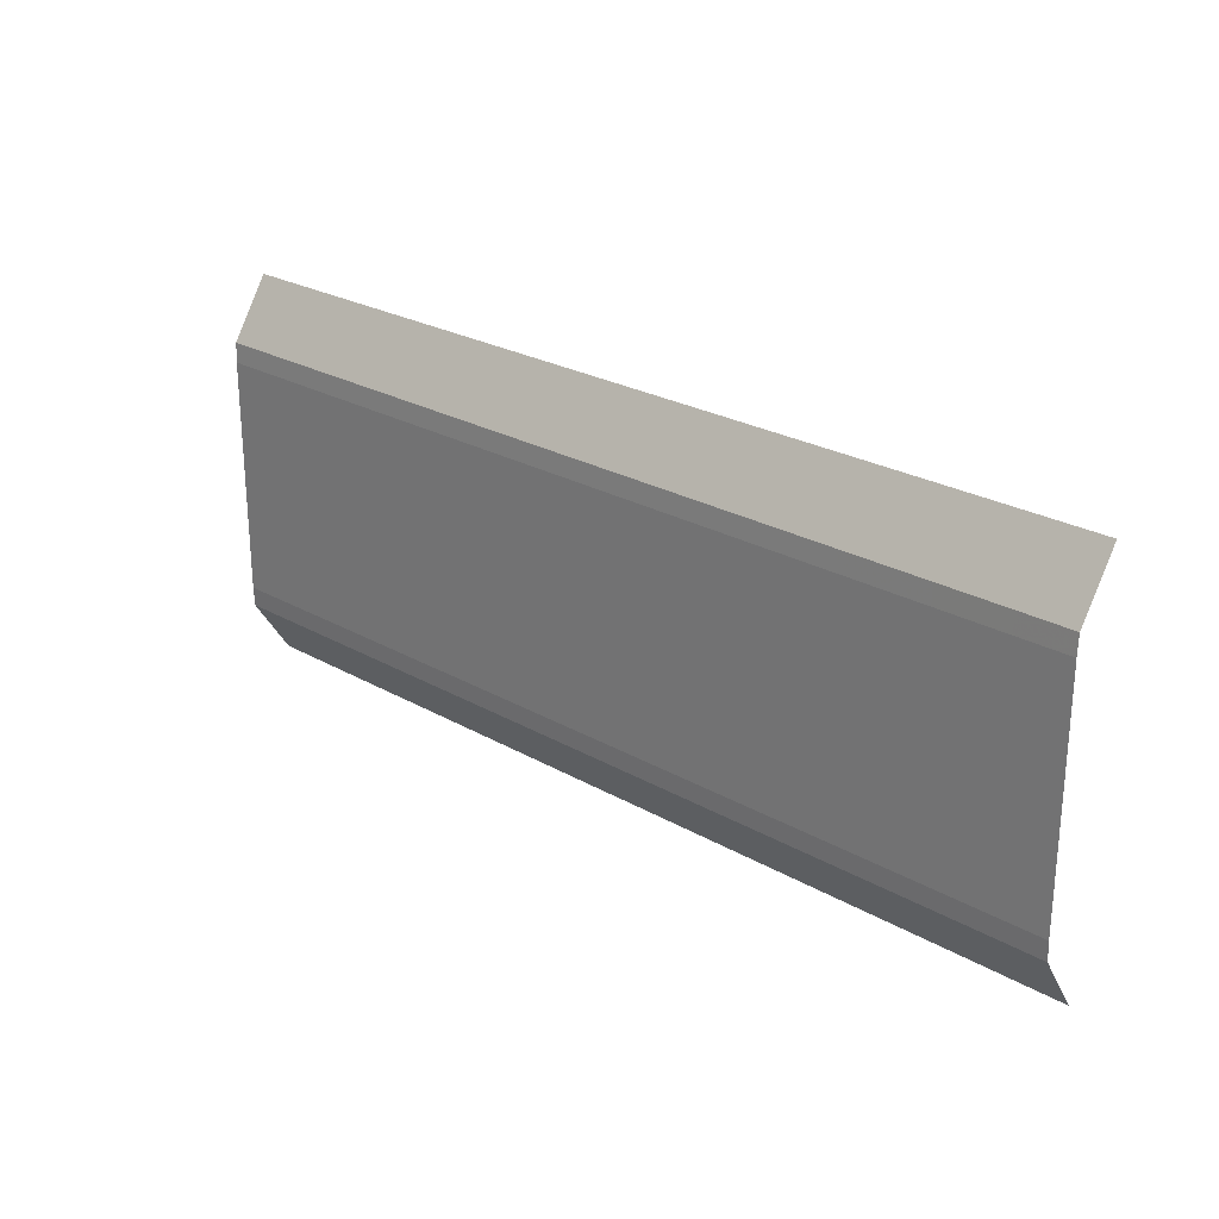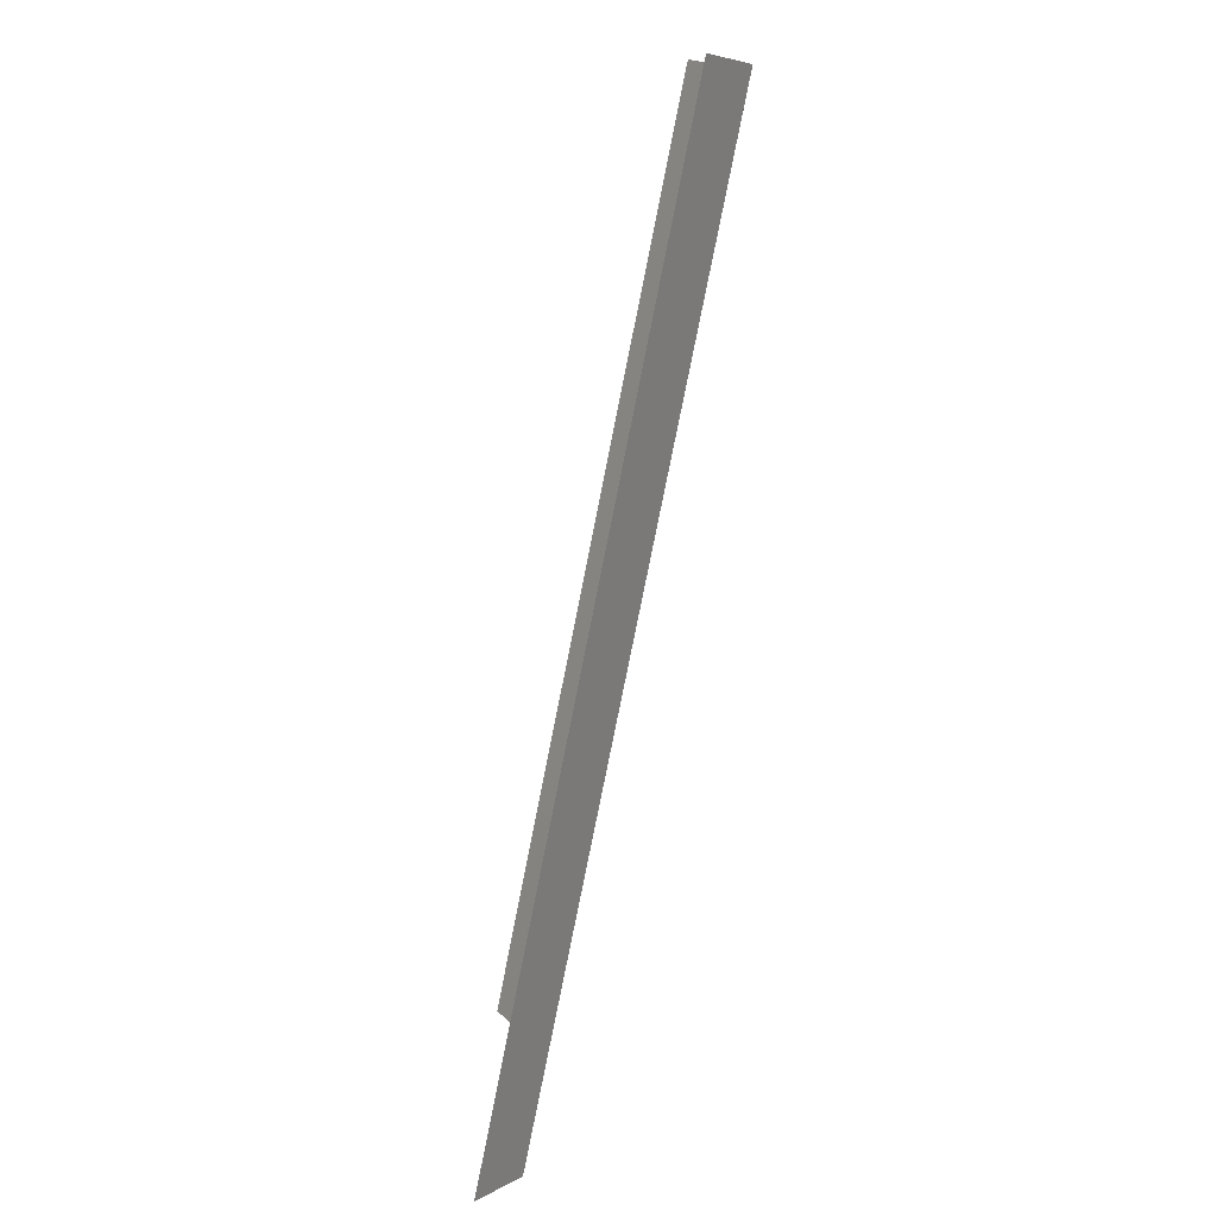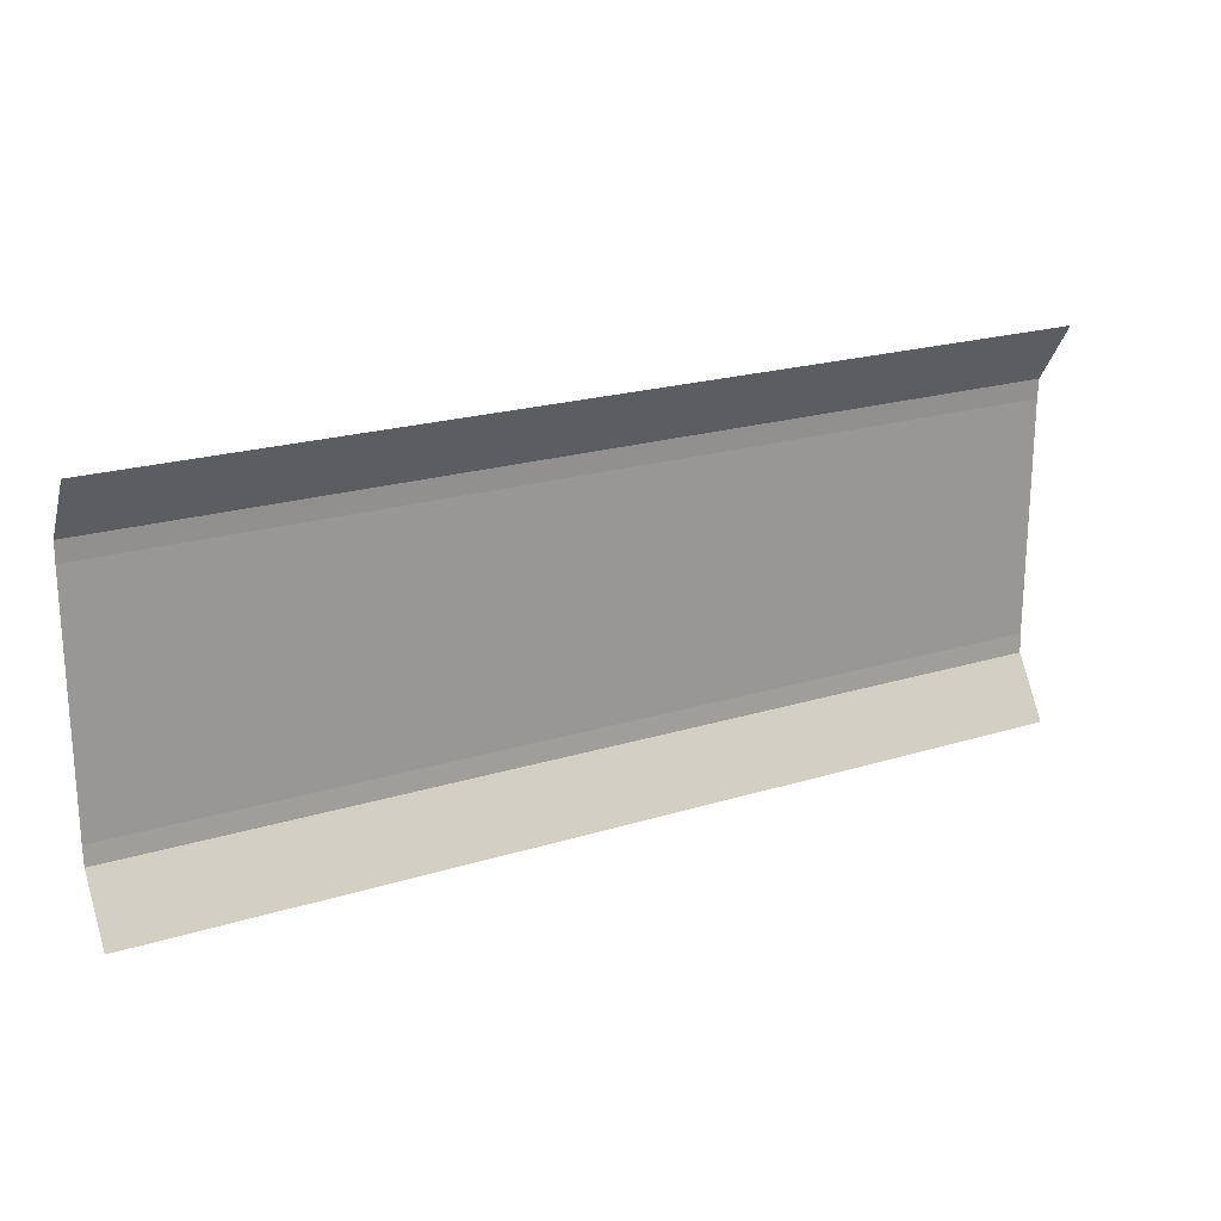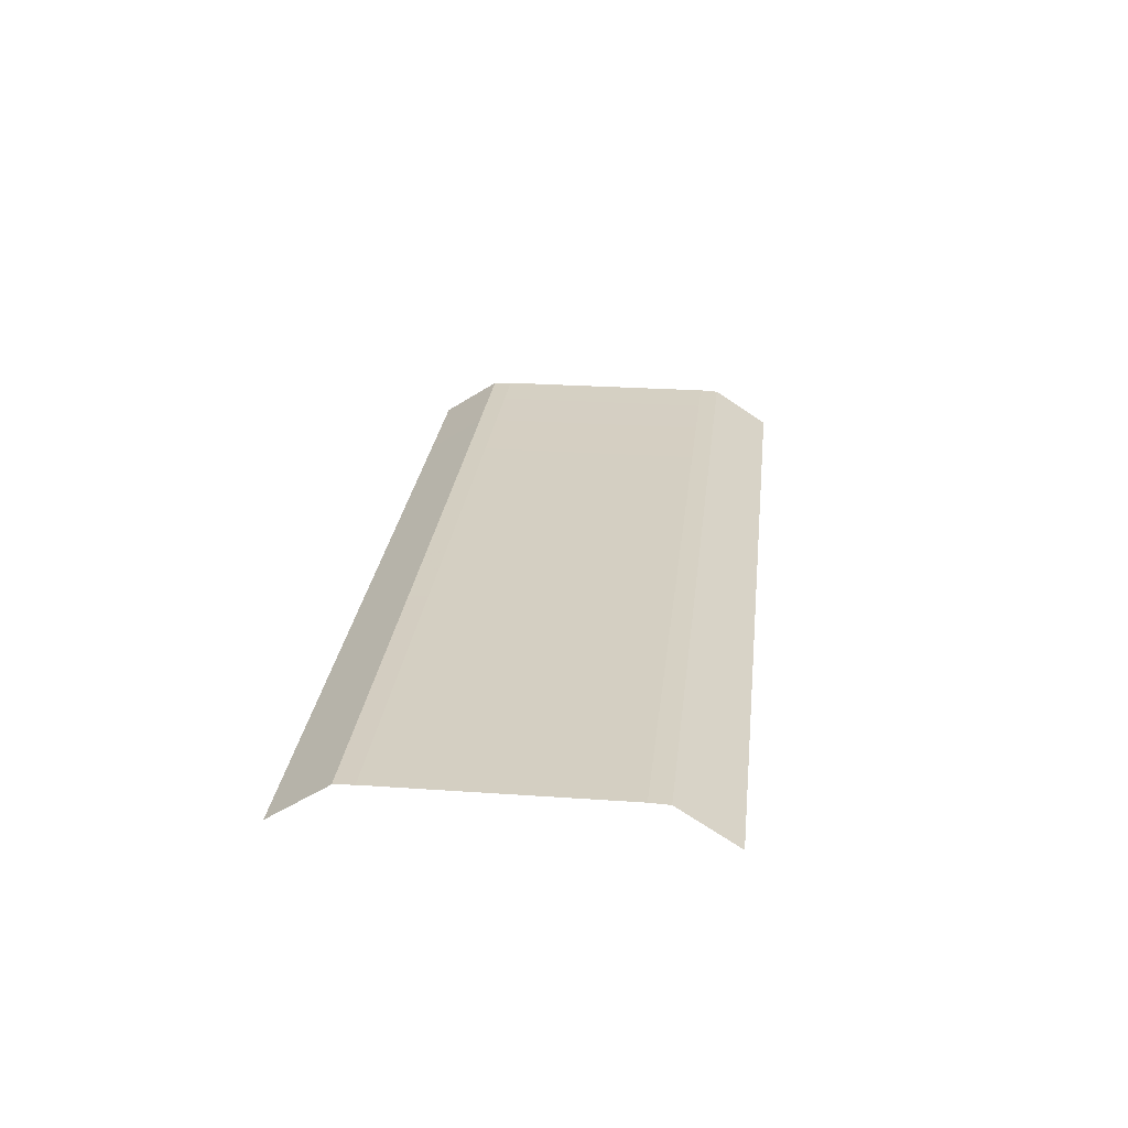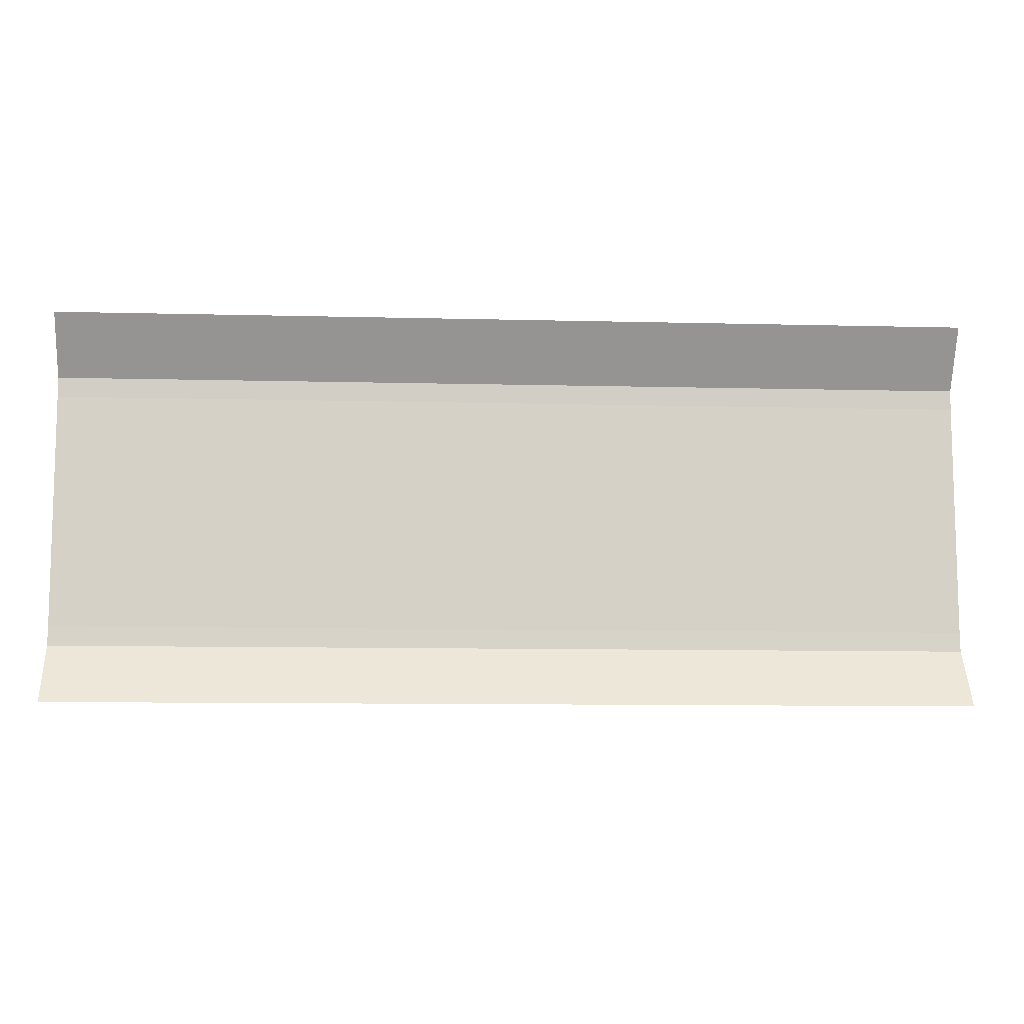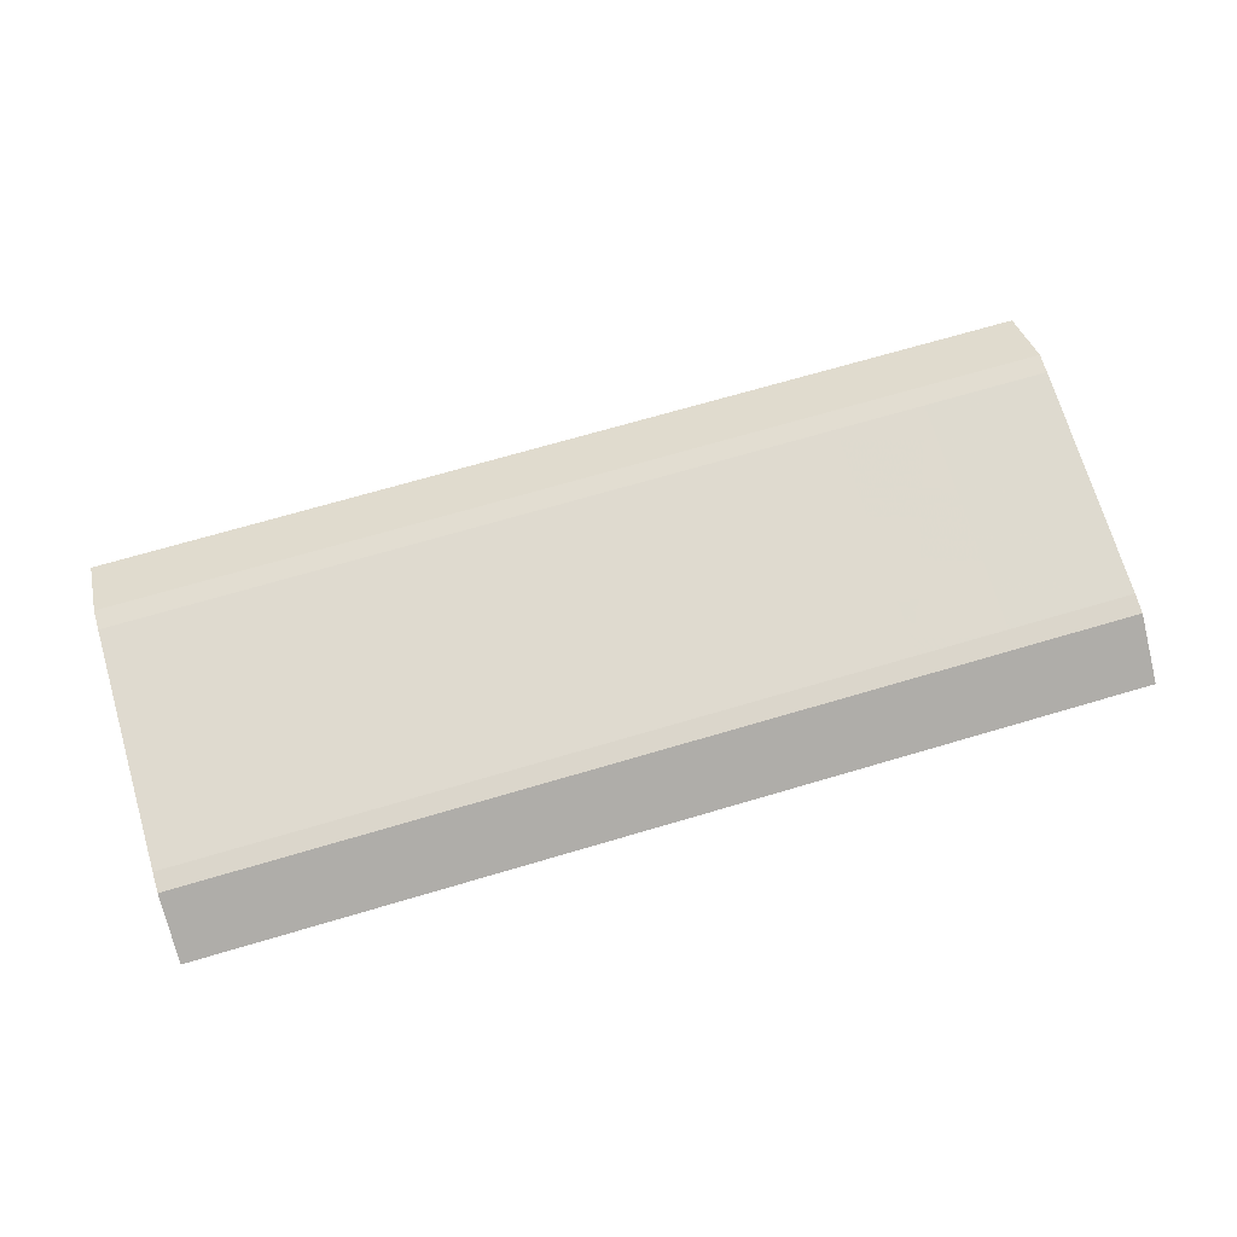
<metadata>
{"format":"obj","ext":"obj","renderer":"f3d","projection":"perspective","resolution":1024,"background":"white","views":[{"elev":25.3,"azim":-137.2,"up":"+Z"},{"elev":-77.1,"azim":78.9,"up":"+Z"},{"elev":21.4,"azim":-28.6,"up":"+Z"},{"elev":26.0,"azim":96.3,"up":"+Y"},{"elev":-9.9,"azim":-3.6,"up":"+Z"},{"elev":71.0,"azim":163.6,"up":"+Y"}]}
</metadata>
<code>
g RoadAsset79
v 174 0.13 132
v 174 0.13 120
v 176.8 0.1316 132
v 176.8 0.1316 120
v 180.4 0.1362 132
v 180.4 0.1362 120
v 184.9 0.1441 132
v 184.9 0.1441 120
v 190.4 0.155 132
v 190.4 0.155 120
v 196.7 0.1691 132
v 196.7 0.1691 120
v 204 0.1862 132
v 204 0.1862 120
v 212.2 0.2066 132
v 212.2 0.2066 120
v 221.3 0.23 132
v 221.3 0.23 120
v 174 -1.87 136
v 174 0.08 133
v 174 0.13 132
v 174 0.13 120
v 174 0.08 119
v 174 -1.87 116
v 176.8 -1.868 136
v 176.8 0.08156 133
v 176.8 0.1316 132
v 176.8 0.1316 120
v 176.8 0.08156 119
v 176.8 -1.868 116
v 180.4 -1.864 136
v 180.4 0.08625 133
v 180.4 0.1362 132
v 180.4 0.1362 120
v 180.4 0.08625 119
v 180.4 -1.864 116
v 184.9 -1.856 136
v 184.9 0.09406 133
v 184.9 0.1441 132
v 184.9 0.1441 120
v 184.9 0.09406 119
v 184.9 -1.856 116
v 190.4 -1.845 136
v 190.4 0.105 133
v 190.4 0.155 132
v 190.4 0.155 120
v 190.4 0.105 119
v 190.4 -1.845 116
v 196.7 -1.831 136
v 196.7 0.1191 133
v 196.7 0.1691 132
v 196.7 0.1691 120
v 196.7 0.1191 119
v 196.7 -1.831 116
v 204 -1.814 136
v 204 0.1362 133
v 204 0.1862 132
v 204 0.1862 120
v 204 0.1362 119
v 204 -1.814 116
v 212.2 -1.793 136
v 212.2 0.1566 133
v 212.2 0.2066 132
v 212.2 0.2066 120
v 212.2 0.1566 119
v 212.2 -1.793 116
v 221.3 -1.77 136
v 221.3 0.18 133
v 221.3 0.23 132
v 221.3 0.23 120
v 221.3 0.18 119
v 221.3 -1.77 116
g RoadAsset79_0
f 4 2 1
f 3 4 1
f 6 4 3
f 5 6 3
f 8 6 5
f 7 8 5
f 10 8 7
f 9 10 7
f 12 10 9
f 11 12 9
f 14 12 11
f 13 14 11
f 16 14 13
f 15 16 13
f 18 16 15
f 17 18 15
g RoadAsset79_1
f 26 20 19
f 25 26 19
f 27 21 20
f 26 27 20
f 29 23 22
f 28 29 22
f 30 24 23
f 29 30 23
f 32 26 25
f 31 32 25
f 33 27 26
f 32 33 26
f 35 29 28
f 34 35 28
f 36 30 29
f 35 36 29
f 38 32 31
f 37 38 31
f 39 33 32
f 38 39 32
f 41 35 34
f 40 41 34
f 42 36 35
f 41 42 35
f 44 38 37
f 43 44 37
f 45 39 38
f 44 45 38
f 47 41 40
f 46 47 40
f 48 42 41
f 47 48 41
f 50 44 43
f 49 50 43
f 51 45 44
f 50 51 44
f 53 47 46
f 52 53 46
f 54 48 47
f 53 54 47
f 56 50 49
f 55 56 49
f 57 51 50
f 56 57 50
f 59 53 52
f 58 59 52
f 60 54 53
f 59 60 53
f 62 56 55
f 61 62 55
f 63 57 56
f 62 63 56
f 65 59 58
f 64 65 58
f 66 60 59
f 65 66 59
f 68 62 61
f 67 68 61
f 69 63 62
f 68 69 62
f 71 65 64
f 70 71 64
f 72 66 65
f 71 72 65

</code>
